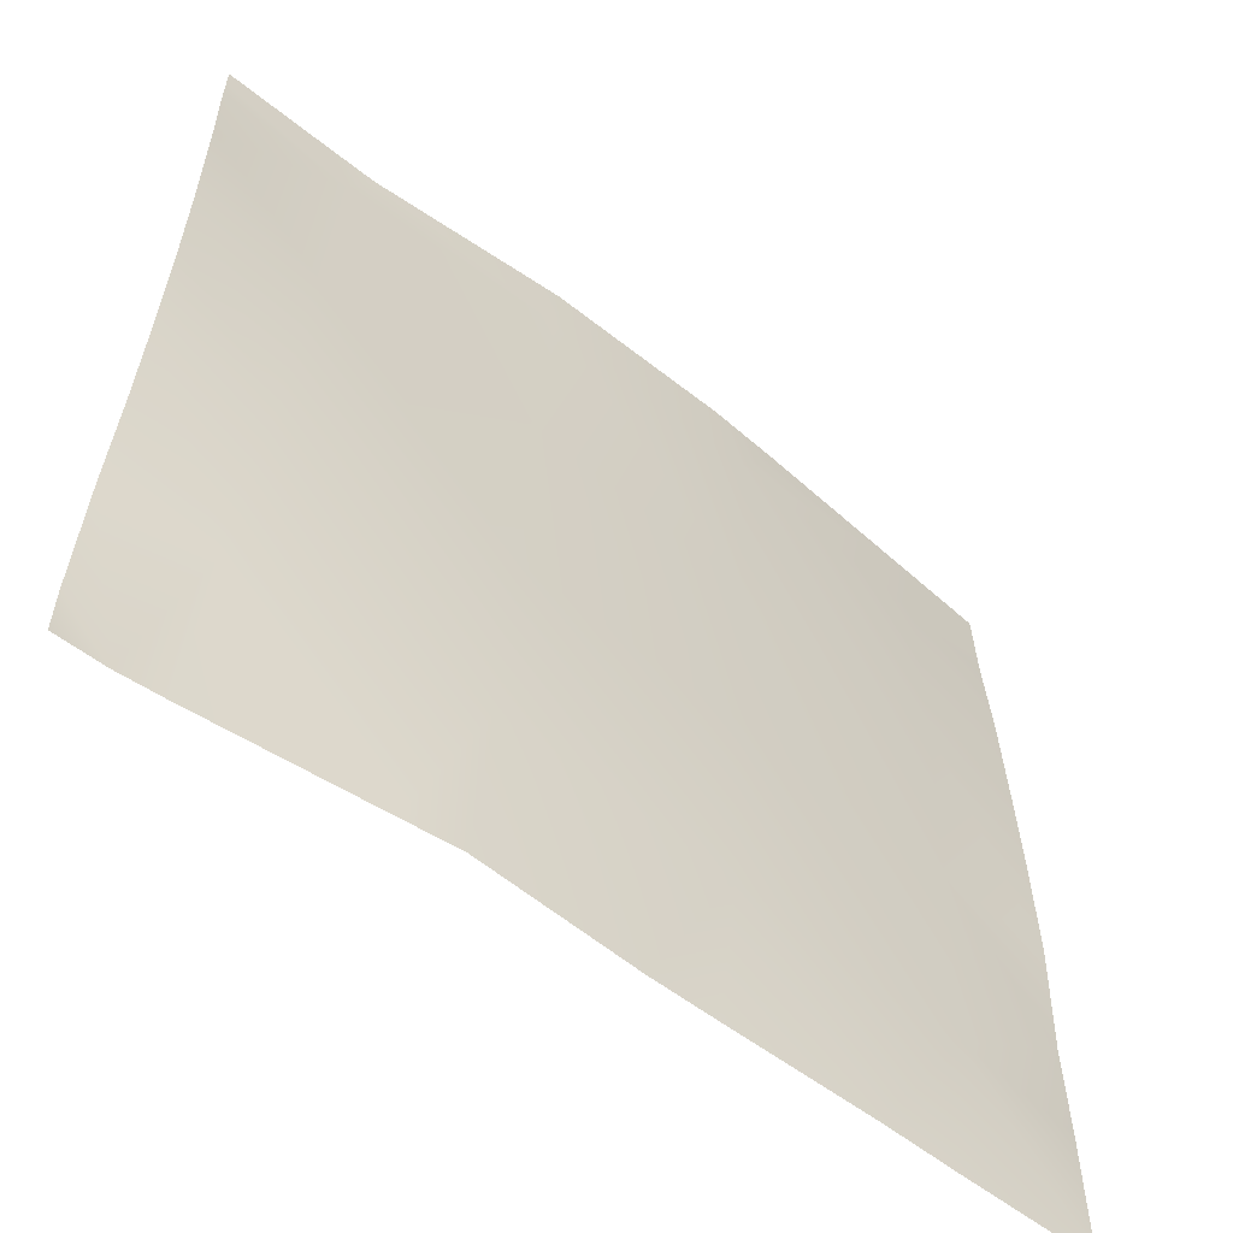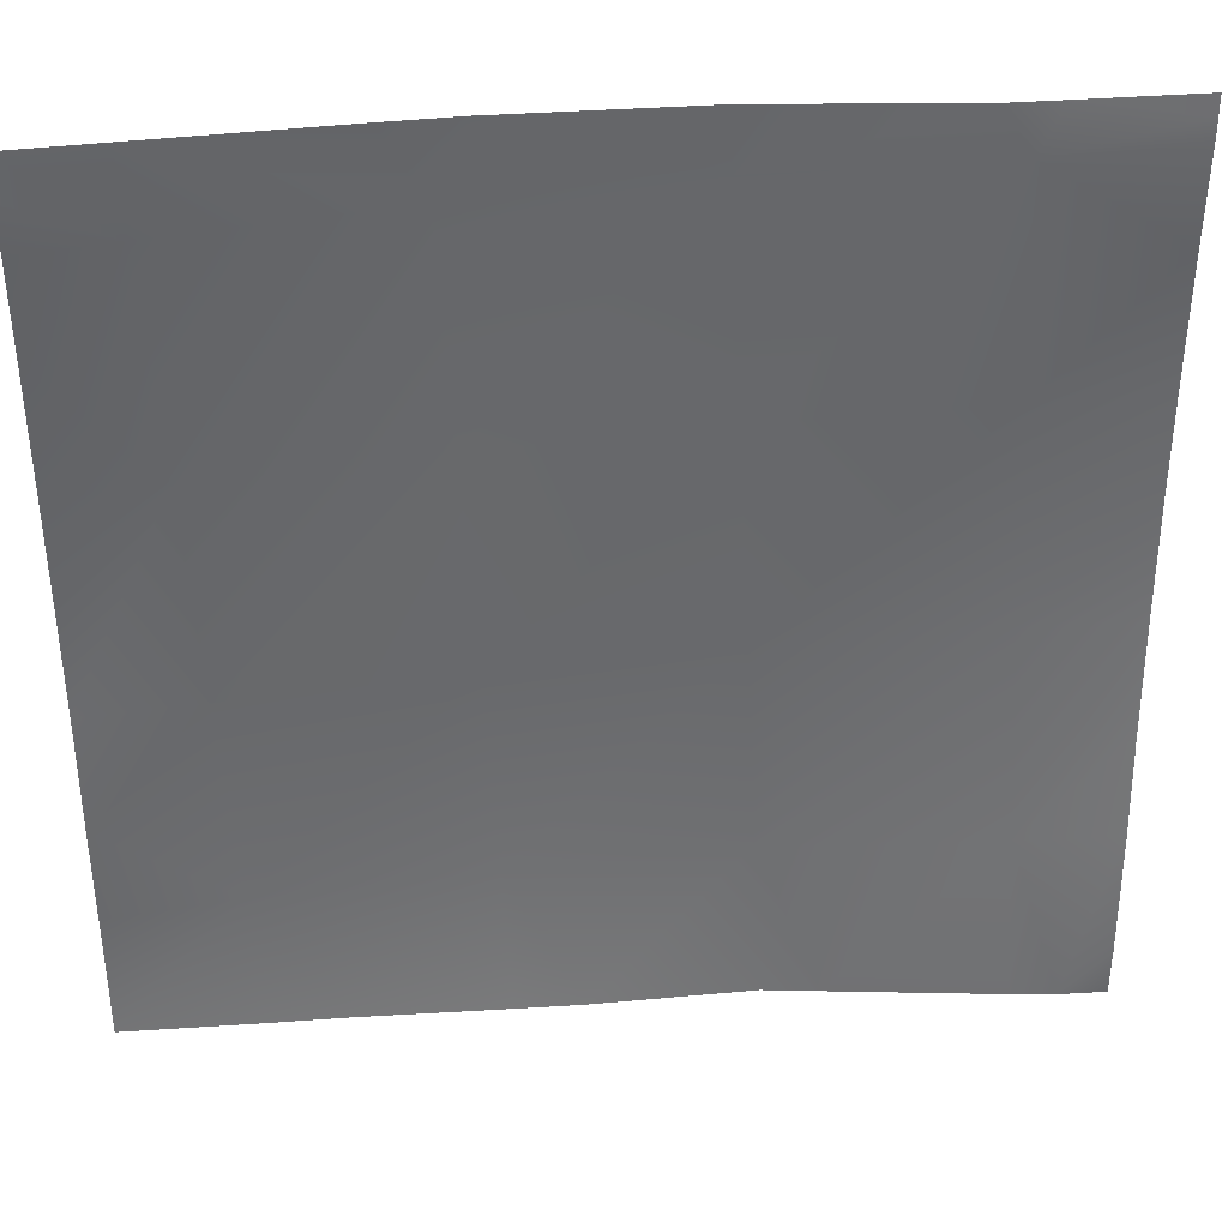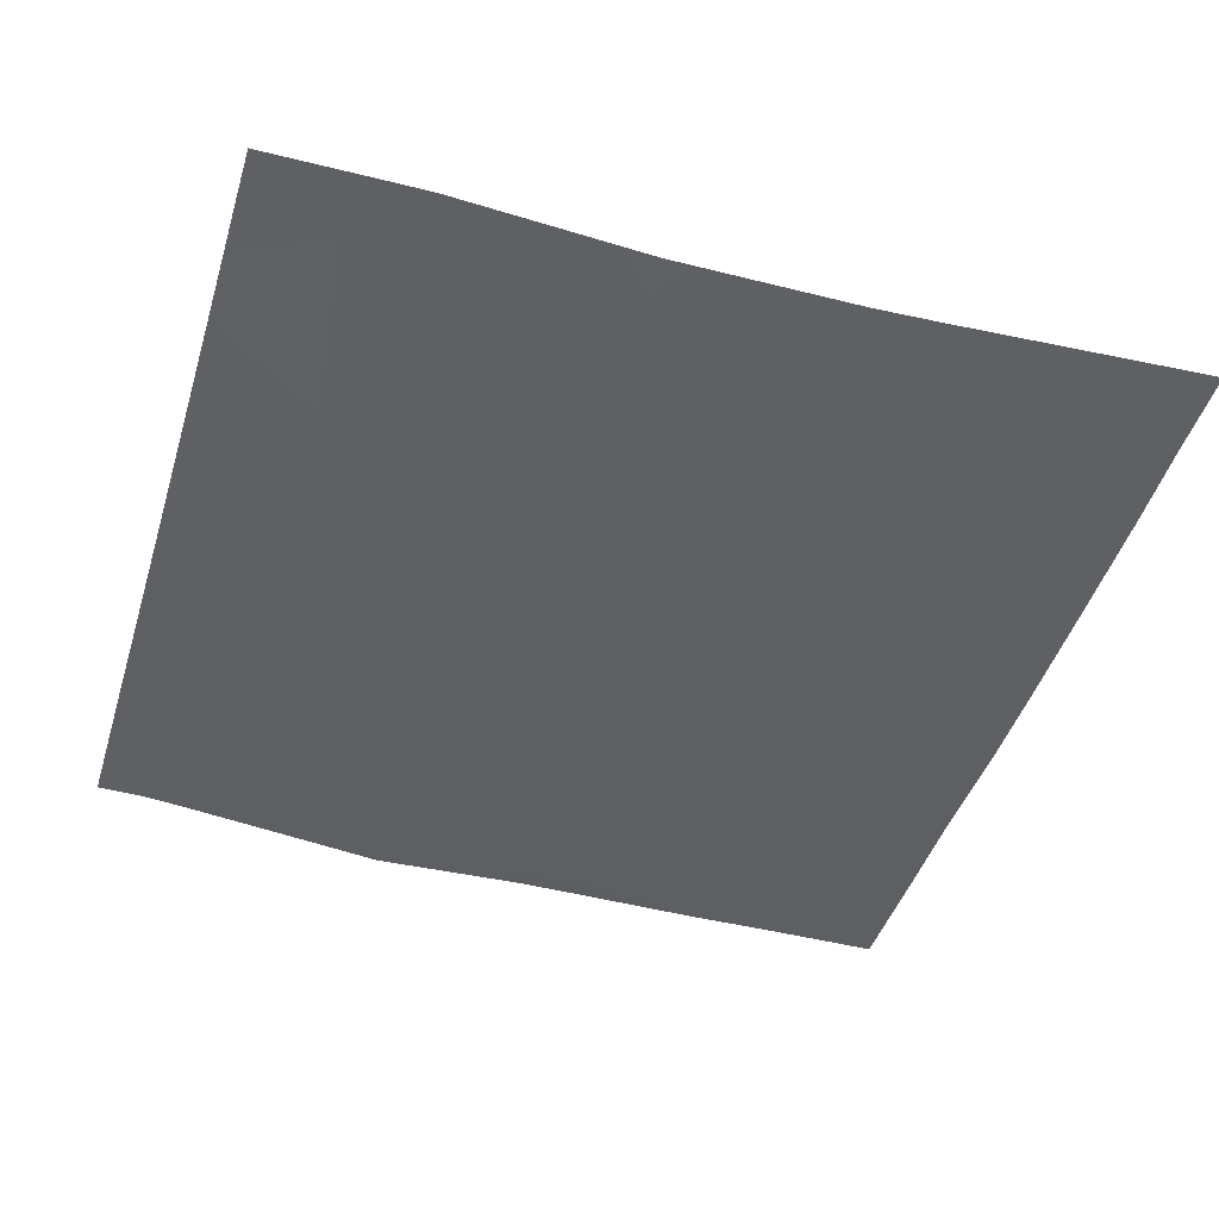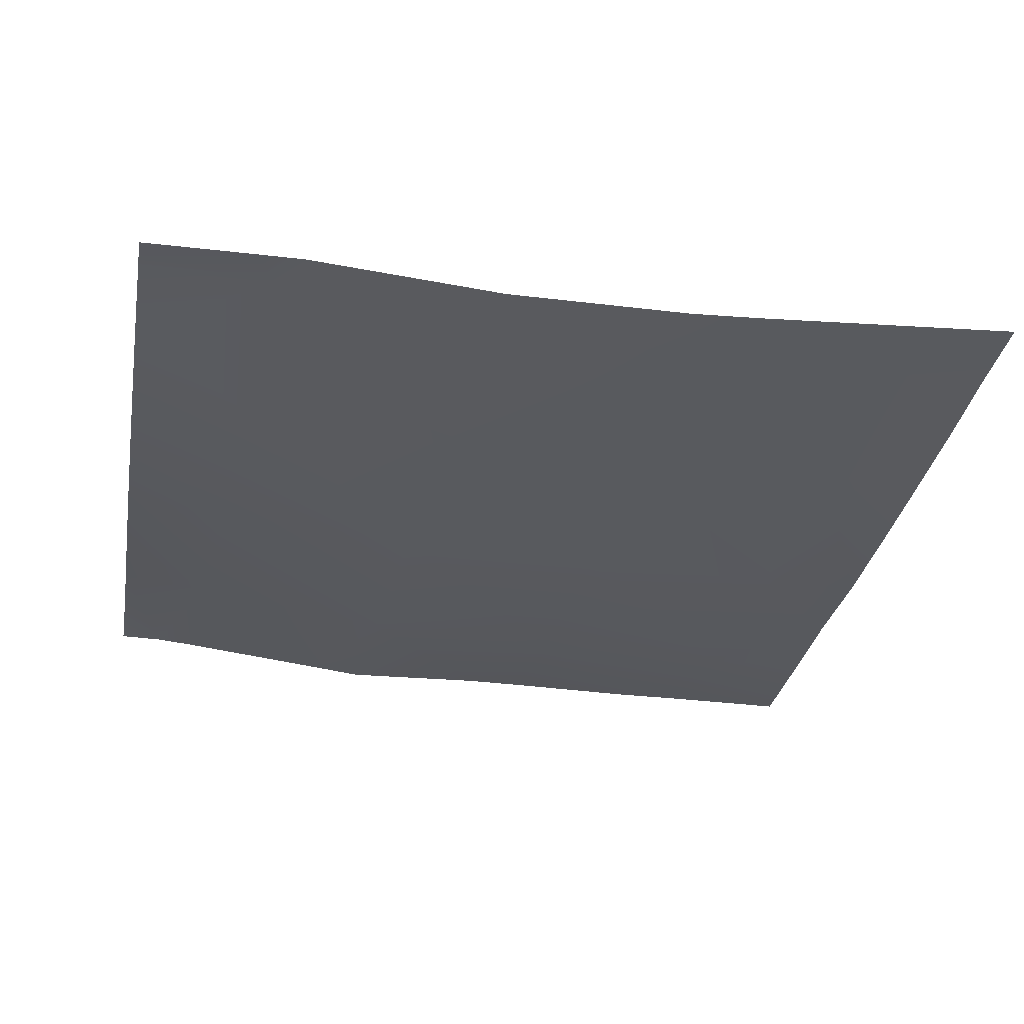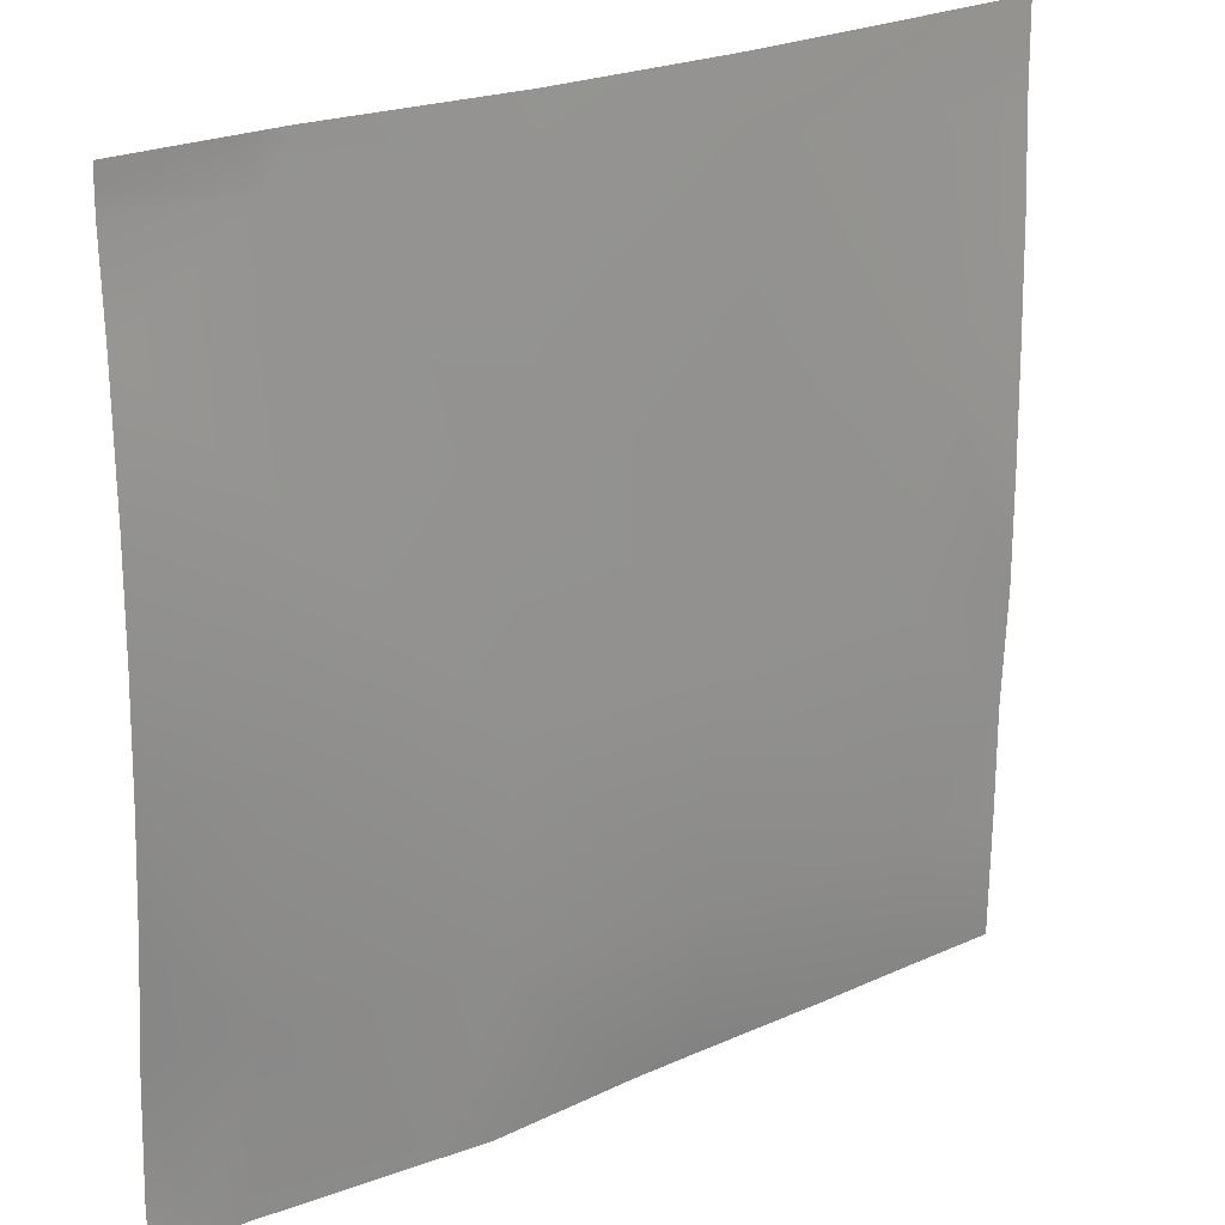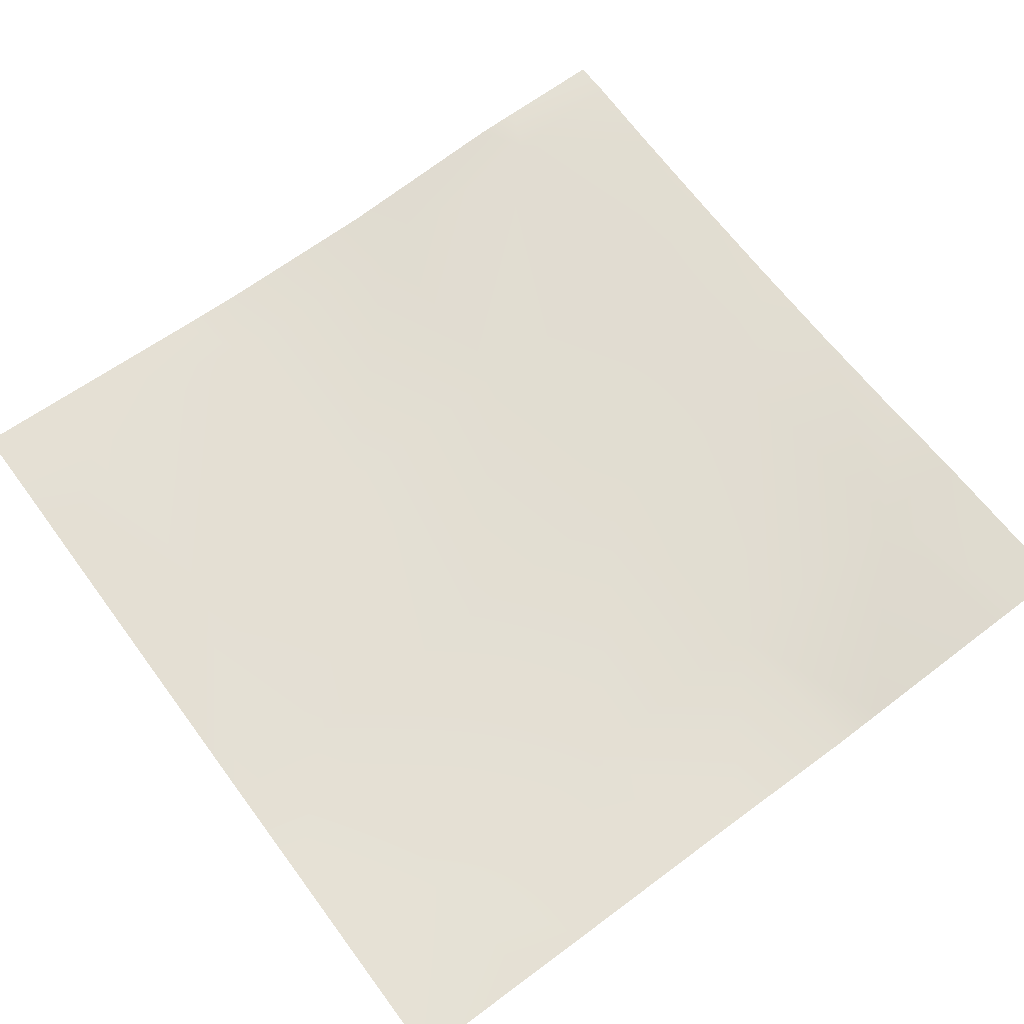
<metadata>
{"format":"obj","ext":"obj","renderer":"f3d","projection":"perspective","resolution":1024,"background":"white","views":[{"elev":-58.5,"azim":-39.0,"up":"+Z"},{"elev":38.0,"azim":175.0,"up":"+Z"},{"elev":-44.3,"azim":-16.7,"up":"+Y"},{"elev":-31.0,"azim":-10.3,"up":"+Y"},{"elev":22.9,"azim":-37.9,"up":"+Z"},{"elev":67.8,"azim":143.4,"up":"+Y"}]}
</metadata>
<code>
v 4 1.276 28
v 4 1.278 28.23
v 4.21 1.273 28
v 4 1.192 29.29
v 4.444 1.204 28.8
v 4 1.243 28.82
v 4.403 1.256 28
v 5.16 1.172 28
v 5.441 1.094 28.74
v 4.497 1.13 29.79
v 4 1.154 29.82
v 4 1.123 30.82
v 4 1.127 31.4
v 4.549 1.112 30.79
v 4 1.137 32
v 4.509 1.143 32
v 4 1.14 31.91
v 4.602 1.151 31.79
v 4 1.143 31.82
v 5.494 1.094 29.74
v 5.546 1.073 30.74
v 4 1.131 30.34
v 4.723 1.144 32
v 6.438 1.092 28.69
v 6.491 1.089 29.69
v 6.109 1.165 28
v 5.402 1.144 28
v 5.599 1.074 31.73
v 5.613 1.076 32
v 6.457 1.08 32
v 6.596 1.079 31.68
v 6.544 1.083 30.68
v 6.402 1.163 28
v 7.436 1.103 28.64
v 7.488 1.11 29.63
v 7.059 1.154 28
v 6.777 1.097 32
v 7.541 1.117 30.63
v 7.402 1.157 28
v 8 1.153 28.01
v 8 1.154 28
v 7.594 1.146 31.63
v 8 1.148 29.07
v 8 1.146 28.61
v 8 1.151 31.18
v 8 1.136 30.61
v 8 1.18 32
v 7.613 1.154 32
v 8 1.177 31.81
v 8 1.173 31.61
v 8 1.124 29.61
v 8 1.127 30.12
f 1 2 3
f 4 5 6
f 7 5 8
f 6 3 2
f 6 5 3
f 5 7 3
f 9 5 10
f 5 11 10
f 5 4 11
f 12 13 14
f 15 16 17
f 17 18 19
f 17 16 18
f 13 18 14
f 13 19 18
f 14 20 10
f 18 21 14
f 10 12 14
f 10 22 12
f 23 18 16
f 11 22 10
f 20 9 10
f 9 20 24
f 20 21 25
f 21 20 14
f 26 27 9
f 9 8 5
f 9 27 8
f 23 28 18
f 23 29 28
f 28 30 31
f 28 29 30
f 32 21 28
f 28 21 18
f 26 24 33
f 26 9 24
f 21 32 25
f 24 25 34
f 25 32 35
f 28 31 32
f 36 33 24
f 20 25 24
f 30 37 31
f 38 32 31
f 36 34 39
f 36 24 34
f 40 39 34
f 40 41 39
f 25 35 34
f 38 35 32
f 31 42 38
f 43 34 35
f 43 44 34
f 45 38 42
f 45 46 38
f 47 42 48
f 47 49 42
f 49 50 42
f 38 51 35
f 38 52 51
f 31 48 42
f 31 37 48
f 40 34 44
f 52 38 46
f 45 42 50
f 43 35 51

</code>
